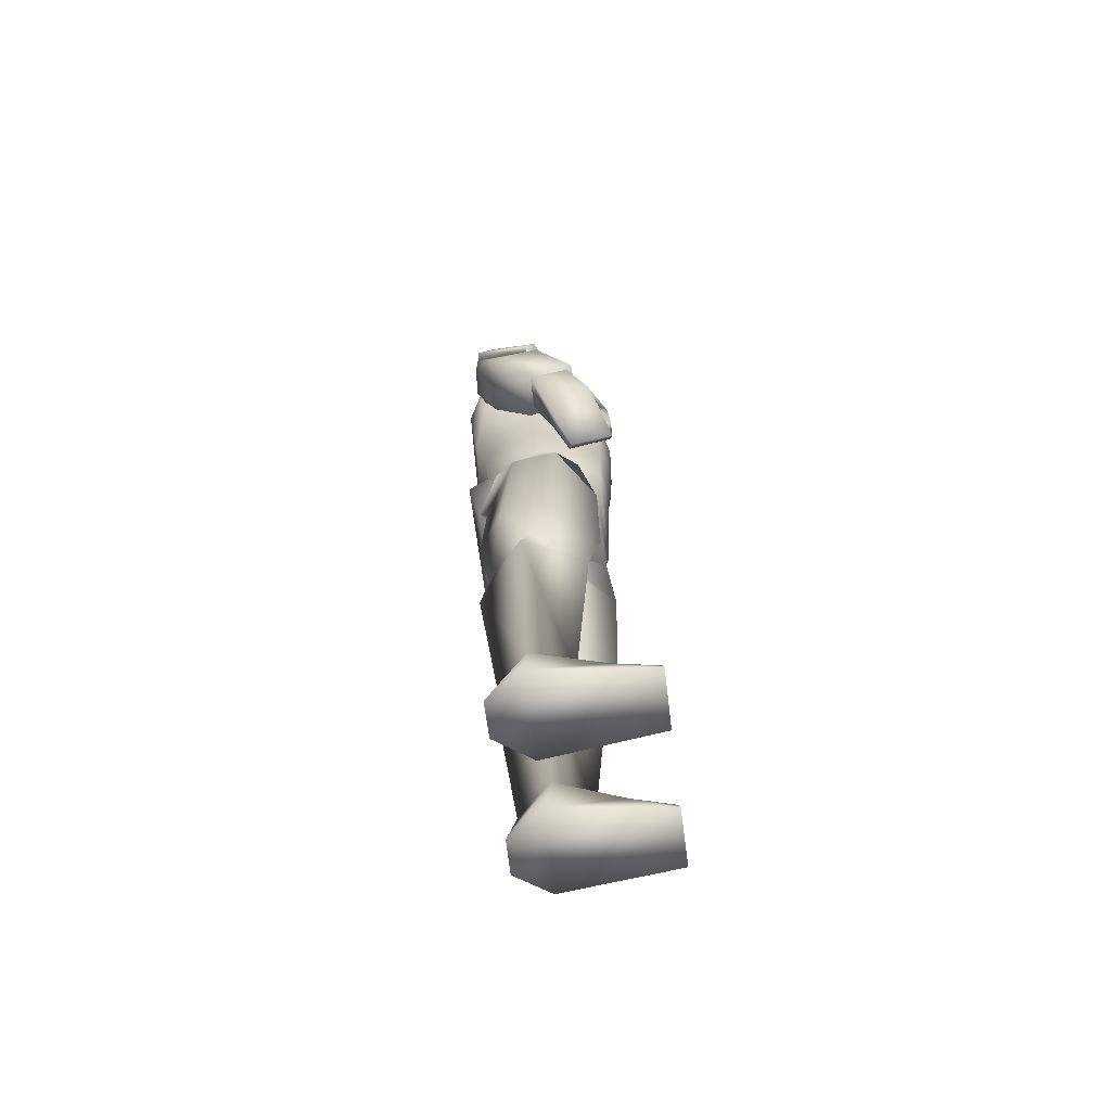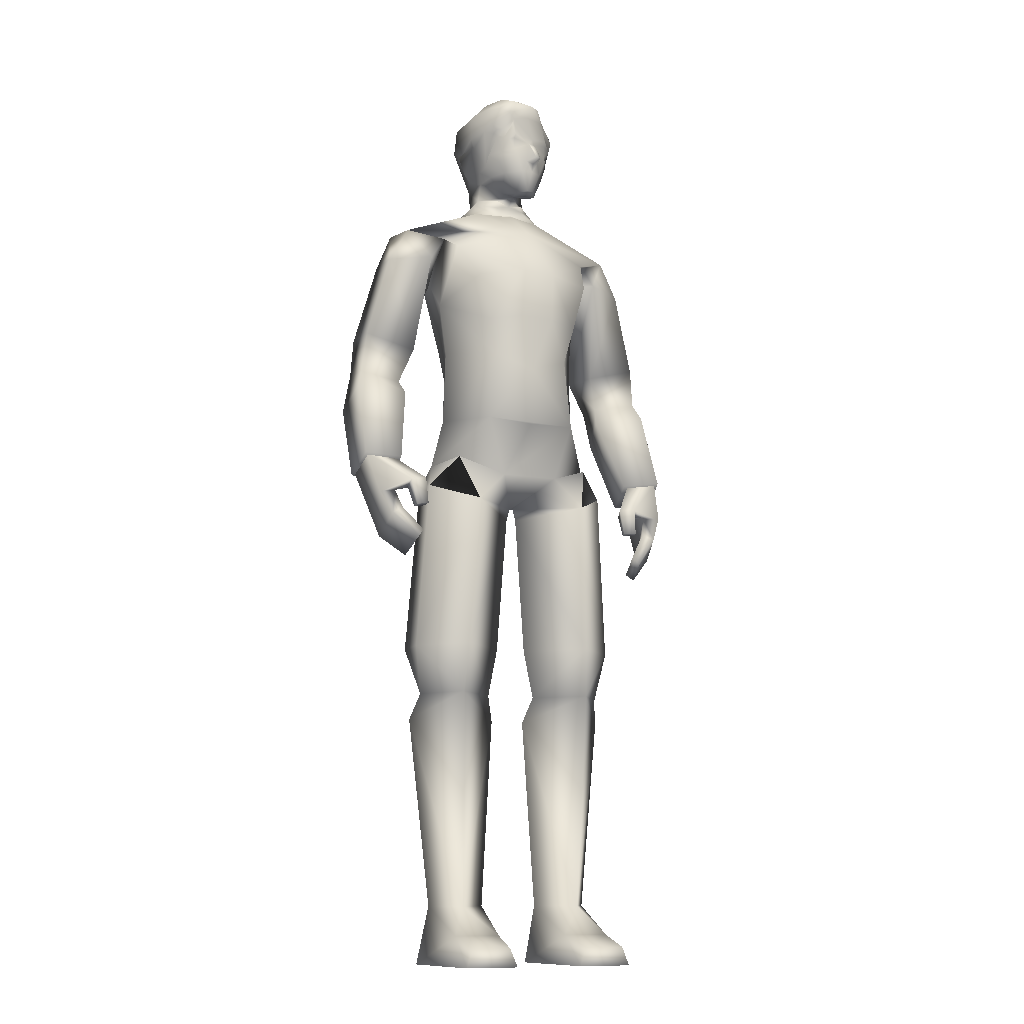
<metadata>
{"format":"obj","ext":"obj","renderer":"f3d","projection":"perspective","resolution":1024,"background":"white","views":[{"elev":-67.9,"azim":-82.7,"up":"+Y"},{"elev":-11.4,"azim":-23.9,"up":"+Y"}]}
</metadata>
<code>
o leon
v -0.5735 0.007368 -0.5244
v -0.9935 0.007001 -0.5284
v -0.7701 0.7525 -0.4443
v -0.8278 0.7465 0.3773
v -0.4708 0.3839 0.7475
v -0.3834 0.75 -0.03222
v -0.2724 0.007631 -0.09253
v -1.275 0.006755 -0.1004
v -1.065 0.3833 0.7396
v -1.117 0.749 -0.08823
v -0.4388 0.007486 1.27
v -0.5301 0.2372 1.251
v -1.128 0.006883 1.274
v -1.045 0.2368 1.255
v 1.856 6.387 -0.3935
v 1.52 7.605 -0.313
v 1.716 7.38 -0.8945
v 1.708 6.585 0.1866
v 2.165 7.701 -0.1327
v 2.354 6.459 -0.2136
v 2.361 7.476 -0.7141
v 2.198 7.997 -0.9309
v 1.565 7.845 -0.4393
v 2.116 7.926 -0.2992
v 1.85 7.735 -1.051
v 1.685 7.889 -1.047
v 2.157 7.811 -0.9808
v 1.878 7.583 -0.9708
v 2.185 6.644 0.3064
v 2.158 7.615 -0.8957
v 1.551 10.08 -0.7796
v 0.7118 10.09 -1.164
v 0.4015 10.53 -0.9313
v 1.151 9.813 0.02657
v 1.072 8.963 -0.1703
v 1.049 9.862 -0.9589
v -1.127 9.828 0.3223
v -1.128 9.863 -0.7747
v -1.057 8.97 -0.005244
v -0.5987 7.241 0.727
v 0.01043 7.966 0.784
v -0.5217 8.144 0.7364
v 0.8691 9.282 0.6505
v 1.017 9.746 0.2373
v 0.6271 7.224 0.699
v -0.6953 8.569 -0.9543
v -0.7458 9.819 -1.074
v 0.5973 8.569 -1.035
v -0.1781 8.703 0.8307
v 0.2939 8.704 0.8039
v 0.5368 8.143 0.6808
v -0.7431 9.257 0.7059
v -0.5909 8.634 0.7352
v 0.6798 8.635 0.6848
v -0.9438 9.745 0.3736
v -0.1565 9.347 0.8612
v 0.3054 9.346 0.8282
v 0.05309 10.03 0.5198
v -0.47 10.44 -0.07971
v 0.01845 10.4 0.07343
v 0.4742 10.43 -0.1477
v -1.61 10.07 -0.5499
v -0.5111 10.53 -0.8605
v 0.9858 7.303 -0.06143
v 0.6493 8.127 -0.8372
v 0.9704 8.324 -0.07537
v -0.9744 7.312 -0.06116
v 0.6407 7.334 -0.7626
v -0.6312 7.321 -0.7597
v 1.563 9.989 -0.2057
v -1.558 9.998 0.02615
v -0.6615 8.127 -0.815
v -0.948 8.298 -0.04086
v 0.9517 9.607 -0.4683
v 1.338 9.577 -0.009338
v 1.101 9.614 -0.9529
v 1.835 9.523 -0.271
v 1.782 9.575 -0.844
v 1.465 8.288 -0.3752
v 1.421 8.348 -1.008
v 2.094 8.529 -1.037
v 2.135 8.472 -0.4016
v 0.1957 10.7 0.3926
v 0.1034 10.7 0.4154
v 0.1108 10.66 0.2731
v 0.3905 11.2 0.377
v 0.2524 11.12 0.4285
v 0.3014 10.97 0.3773
v 0.1961 11.4 0.4277
v 0.1589 11.46 0.4701
v 0.1115 11.39 0.4482
v 0.3401 10.93 -0.3614
v 0.2693 10.74 -0.004289
v 0.03936 10.72 0.05191
v 0.156 10.95 -0.7331
v -0.1652 11.49 -0.8741
v 0.3889 11.5 -0.8127
v -0.6278 11.49 -0.5674
v -0.3771 10.94 -0.6064
v -0.4278 11.05 -0.446
v -0.5561 11.43 -0.4633
v -0.02978 10.67 0.3291
v 0.2688 10.68 0.2579
v -0.07891 11.2 0.4925
v -0.1162 11.29 0.457
v -0.3233 11.48 0.2949
v -0.1934 12.12 0.1891
v -0.4283 11.92 0.1871
v -0.1282 12.02 0.4173
v 0.5273 11.42 0.2109
v 0.4007 11.29 0.3328
v 0.5185 11.29 0.1354
v -0.1157 11.45 0.4478
v -0.1037 11.51 0.4781
v -0.198 11.44 0.428
v 0.4042 11.51 0.3532
v 0.3997 11.45 0.3217
v 0.001307 10.97 0.4511
v 0.0677 11.12 0.4739
v 0.4379 11.93 0.04728
v 0.4443 11.89 0.1453
v 0.5221 11.88 0.02935
v 0.1331 11.82 0.3662
v 0.2055 12 0.3838
v -0.1156 11.75 0.4323
v -0.3717 10.93 -0.1862
v -0.1462 10.74 0.09796
v 0.5137 11.45 -0.3631
v 0.4557 11.39 -0.6657
v 0.3725 11.43 -0.6886
v -0.6193 11.39 -0.4053
v -0.5333 11.45 -0.1086
v -0.4206 11.07 -0.1017
v -0.5338 11.11 -0.3788
v 0.2648 11.05 -0.6165
v 0.3896 11.11 -0.6061
v 0.4181 11.07 -0.3081
v 0.4254 10.94 -0.1052
v -0.3376 10.94 0.1031
v -0.3951 11.67 0.307
v -0.3923 11.11 0.04423
v 0.5662 11.57 0.2073
v 0.4236 11.73 0.2357
v 0.3873 11.82 0.2714
v 0.5494 11.53 -0.3299
v -0.467 11.59 0.1845
v 0.5113 11.86 -0.3467
v -0.07862 12.08 -0.6739
v 0.1316 12 -0.6819
v -0.159 11.82 -0.821
v 0.3131 11.98 0.3222
v 0.1527 11.15 0.6057
v 0.228 11.15 0.5879
v -0.5736 11.54 -0.05479
v 0.1653 11.09 0.4723
v 0.1569 10.98 0.4535
v -0.1914 11.82 0.4669
v -0.2862 11.51 0.3278
v 0.3528 12.02 -0.314
v 0.281 12.09 0.07486
v 0.3796 11.83 -0.7378
v -0.3444 12.07 -0.4937
v 0.02649 12.19 -0.2454
v -0.3821 10.7 -0.2443
v 0.007751 10.49 -0.06563
v 0.4255 10.63 -0.314
v -0.5536 11.88 -0.08578
v -0.5999 11.83 -0.54
v 0.1143 12.16 0.111
v -0.2921 12.15 -0.1644
v 0.2435 10.69 -0.8163
v -0.3333 10.69 -0.7715
v 0.5088 11.19 0.1172
v 0.3607 10.7 -0.3391
v 0.1945 10.74 -0.7541
v 0.4215 10.96 0.1523
v 0.2419 12 -0.6492
v -0.2095 10.96 0.3075
v -0.3253 10.74 -0.6882
v 0.009513 10.6 -0.04178
v 0.1974 12.15 -0.2808
v -0.4356 10.63 -0.2472
v -0.1733 10.39 0.009695
v 0.205 10.42 -0.03395
v 1.535 6.096 0.3272
v 1.48 6.159 0.4934
v 1.798 6.6 0.1192
v 1.999 5.78 0.5117
v 2.166 5.574 -0.0108
v 2.112 6.099 0.4492
v 1.848 5.837 0.4448
v 1.902 6.088 0.3846
v 2.007 5.631 -0.08045
v 2.171 6.636 0.2244
v 1.678 6.165 0.5516
v 1.708 5.814 0.4731
v 1.522 5.82 0.5331
v 1.557 5.809 0.4247
v 1.887 5.251 0.09189
v 1.649 5.486 0.5214
v 1.731 5.406 0.5762
v 1.796 5.333 0.03825
v 1.729 6.106 0.3958
v 1.679 5.824 0.5792
v 1.933 6.422 -0.3176
v 2.312 6.475 -0.2077
v 0.5501 6.396 -0.8617
v 0.7146 6.959 -0.9895
v 1.201 6.622 -0.102
v -1.196 6.623 0.07853
v 0.3857 6.477 0.6743
v -0.3603 6.477 0.6736
v -0.5387 6.396 -0.8605
v 0.01418 7.207 0.7164
v -0.7002 6.959 -0.9897
v -1.288 3.528 -0.02026
v -1.387 3.192 -0.1621
v -0.8955 3.529 0.558
v -0.3294 3.529 0.05286
v -0.2256 3.193 -0.06957
v -0.7862 3.531 -0.6138
v -0.7331 3.065 -0.708
v -0.7607 4.604 -0.7574
v -0.2029 4.159 0.0531
v -1.367 4.157 -0.4132
v -1.408 4.158 0.1281
v -1.206 6.38 -0.3351
v -0.6347 6.116 -0.7341
v -0.8606 4.16 0.7023
v -0.7154 6.126 0.6723
v -1.276 6.334 0.2309
v -0.02504 6.127 0.07355
v -0.05933 5.974 0.05067
v -0.9451 6.719 0.4717
v -1.787 6.398 -0.02839
v -1.589 7.638 0.08774
v -1.606 7.385 -0.515
v -1.813 6.613 0.5626
v -2.264 7.676 0.0912
v -2.317 6.42 0.01458
v -2.281 7.423 -0.5115
v -2.119 8.004 -0.7087
v -1.63 7.821 -0.07601
v -2.185 7.911 -0.04872
v -1.732 7.759 -0.7578
v -1.584 7.926 -0.7022
v -2.053 7.786 -0.7375
v -1.761 7.576 -0.6476
v -2.307 6.629 0.5526
v -2.052 7.578 -0.6398
v -1.013 9.602 -0.2924
v -1.269 9.589 0.2163
v -1.096 9.616 -0.7483
v -1.034 9.67 -0.2202
v -1.812 9.548 -0.01328
v -1.797 9.577 -0.591
v -1.418 8.301 -0.06837
v -1.396 8.346 -0.7082
v -2.075 8.509 -0.7208
v -2.098 8.463 -0.07694
v -0.1761 10.45 -0.04605
v -0.168 10.65 -0.01409
v 0.202 10.56 -0.0715
v -0.1702 10.56 -0.03246
v 0.1976 10.45 -0.07723
v 0.2107 10.64 -0.06184
v 0.2102 10.66 -0.1561
v -0.1741 10.65 -0.09845
v 0.2092 11.31 0.5033
v 0.1521 11.32 0.5145
v 0.1292 11.32 0.5197
v -0.3112 11.9 0.3789
v -0.3886 11.25 0.1627
v -0.3773 11.45 0.213
v -0.2994 11.22 0.2828
v -0.2591 11.27 0.3358
v -0.3398 11.59 0.3176
v -0.2584 11.6 0.3686
v -0.2899 11.11 0.3017
v -0.3599 11.54 0.2746
v -0.2425 11.47 0.3773
v -0.1484 11.63 0.4251
v 0.3234 11.88 -0.6999
v 0.3667 11.91 -0.4841
v 0.3991 11.91 -0.3205
v -0.423 11.36 0.1153
v -0.5304 11.41 -0.02606
v -1.596 6.198 0.7497
v -1.596 6.27 0.9217
v -1.871 6.608 0.4738
v -2.02 5.788 0.836
v -2.015 5.557 0.2968
v -2.173 6.075 0.7369
v -1.873 5.876 0.8031
v -1.958 6.111 0.7224
v -1.856 5.648 0.2629
v -2.267 6.63 0.4758
v -1.799 6.232 0.933
v -1.735 5.884 0.8625
v -1.573 5.929 0.963
v -1.579 5.912 0.8501
v -1.71 5.298 0.4731
v -1.63 5.572 0.9365
v -1.705 5.476 0.974
v -1.628 5.397 0.4386
v -1.799 6.165 0.772
v -1.733 5.899 0.9721
v -1.889 6.432 0.02222
v -2.28 6.443 0.0301
v 0.5751 0.007368 -0.5244
v 0.9951 0.007001 -0.5284
v 0.7717 0.7525 -0.4444
v 0.8294 0.7465 0.3772
v 0.4724 0.3839 0.7475
v 0.385 0.75 -0.03234
v 0.274 0.007631 -0.09253
v 1.274 0.00664 -0.1117
v 1.067 0.3833 0.7396
v 1.119 0.749 -0.08835
v 0.4404 0.007486 1.27
v 0.5317 0.2372 1.251
v 1.13 0.006883 1.274
v 1.047 0.2368 1.255
v 1.307 3.528 -0.02172
v 1.388 3.192 -0.1623
v 0.8971 3.529 0.5579
v 0.331 3.529 0.05273
v 0.2272 3.193 -0.06969
v 0.7878 3.531 -0.6139
v 0.7346 3.065 -0.7082
v 0.7622 4.604 -0.7575
v 0.1976 4.159 0.05351
v 1.368 4.157 -0.4133
v 1.409 4.158 0.1279
v 1.282 6.38 -0.4077
v 0.6626 6.104 -0.7358
v 0.8379 4.16 0.704
v 0.7611 6.091 0.7553
v 1.259 6.334 0.2323
v 0.03335 6.132 0.04673
v 0.07255 5.974 0.05003
v 0.8744 6.64 0.5676
v -0.9949 6.509 -0.58
v 0.8738 6.509 -0.7194
v 0.9923 9.692 -0.4542
f 1 2 3
f 4 5 6
f 6 5 7
f 8 9 10
f 4 10 9
f 4 9 5
f 10 2 8
f 11 8 7
f 1 8 2
f 5 11 7
f 12 13 11
f 12 9 14
f 6 1 3
f 13 9 8
f 10 3 2
f 11 13 8
f 1 7 8
f 5 12 11
f 12 14 13
f 12 5 9
f 6 7 1
f 13 14 9
f 15 16 17
f 18 19 16
f 19 20 21
f 22 23 24
f 25 17 26
f 27 28 25
f 21 27 22
f 24 16 19
f 15 29 18
f 21 15 17
f 30 17 28
f 24 21 22
f 23 17 16
f 25 22 27
f 15 18 16
f 18 29 19
f 19 29 20
f 22 26 23
f 25 28 17
f 27 30 28
f 21 30 27
f 24 23 16
f 15 20 29
f 21 20 15
f 30 21 17
f 24 19 21
f 23 26 17
f 25 26 22
f 31 32 33
f 34 35 36 345
f 37 254 38 39
f 40 41 42
f 43 35 44
f 45 41 40 214
f 46 38 47
f 48 32 36
f 38 46 39
f 36 35 48
f 49 41 50
f 45 51 41
f 52 39 53
f 43 54 35
f 52 55 39
f 37 39 55
f 34 44 35
f 56 57 58
f 59 183 60 184 61
f 62 63 47
f 62 47 38
f 31 36 32
f 64 65 66
f 67 68 64
f 65 35 66
f 69 65 68
f 44 70 58
f 71 55 58
f 64 51 45
f 72 67 73
f 42 67 40
f 72 39 46
f 51 35 54
f 39 42 53
f 62 59 63
f 56 55 52
f 48 72 46
f 71 38 254 37
f 36 70 34 345
f 48 47 32
f 57 49 50
f 61 58 70
f 53 56 52
f 57 54 43
f 49 42 41
f 51 50 41
f 58 59 71
f 61 31 33
f 33 59 61
f 33 47 63
f 57 44 58
f 64 40 67
f 64 68 65
f 67 69 68
f 65 48 35
f 69 72 65
f 44 34 70
f 71 37 55
f 64 66 51
f 72 69 67
f 42 73 67
f 72 73 39
f 51 66 35
f 39 73 42
f 62 71 59
f 56 58 55
f 48 65 72
f 71 62 38
f 36 31 70
f 48 46 47
f 57 56 49
f 61 184 60 58
f 53 49 56
f 57 50 54
f 49 53 42
f 51 54 50
f 58 60 183 59
f 61 70 31
f 33 63 59
f 33 32 47
f 57 43 44
f 64 45 214 40
f 74 75 34
f 31 76 36
f 75 77 70
f 76 31 78
f 70 34 75
f 74 36 76
f 34 345 36 74
f 24 81 82
f 23 82 79
f 26 81 22
f 77 79 82
f 34 31 36 345
f 75 80 79
f 31 77 78
f 78 82 81
f 80 78 81
f 23 80 26
f 82 80 81
f 24 22 81
f 23 24 82
f 26 80 81
f 77 75 79
f 34 70 31
f 75 74 80
f 31 70 77
f 78 77 82
f 80 76 78
f 23 79 80
f 80 74 76
f 82 79 80
f 83 84 85
f 86 87 88
f 89 90 91
f 92 93 94
f 95 96 97
f 98 96 99
f 100 101 99
f 102 85 84
f 103 83 85
f 104 105 276
f 107 108 109
f 110 111 112
f 113 114 115
f 116 117 110
f 104 118 119
f 105 91 113
f 111 117 89
f 105 104 91
f 111 89 86
f 120 121 122
f 123 124 125
f 126 94 127
f 128 129 130
f 101 131 132
f 133 134 100
f 135 136 137
f 93 92 138
f 127 139 126
f 108 140 272
f 133 139 141
f 110 112 142
f 143 121 144
f 142 145 122
f 142 122 121
f 99 96 95
f 140 108 146
f 147 122 145
f 97 130 95
f 110 142 143
f 121 143 142
f 123 144 124
f 148 149 150
f 142 112 145
f 151 144 121
f 117 111 110
f 91 119 152 271
f 89 269 153 87
f 91 104 119
f 89 87 86
f 133 141 132
f 154 132 287
f 152 119 155
f 152 155 153
f 153 155 87
f 88 156 83
f 118 84 156
f 84 83 156
f 138 92 137
f 139 133 126
f 98 99 101
f 135 95 130
f 128 145 112
f 109 157 124
f 151 124 144
f 106 276 281 158
f 113 115 105
f 157 278 125
f 114 125 282 115
f 115 282 281
f 157 125 124
f 130 145 128
f 159 160 120
f 135 92 95
f 149 161 150
f 162 163 148
f 99 164 126
f 165 265 263
f 167 162 168
f 94 102 127
f 101 154 98
f 169 170 107
f 134 132 131
f 171 63 172
f 103 94 93
f 100 126 133
f 111 173 112
f 95 174 175
f 136 128 137
f 88 103 176
f 176 86 88
f 89 116 90
f 177 284 283
f 162 150 168
f 107 167 108
f 102 118 178
f 93 176 103
f 179 95 175
f 94 164 268 180
f 134 101 100
f 136 130 129
f 104 178 118
f 127 178 139
f 138 173 176
f 116 123 90
f 153 270 271 152
f 109 169 107
f 149 163 181
f 143 116 110
f 120 285 159
f 146 167 154
f 168 154 167
f 150 98 168
f 150 97 96
f 161 145 97
f 140 157 272
f 33 166 61
f 182 63 59
f 121 160 151
f 181 169 160
f 181 177 149
f 124 160 169
f 112 137 128
f 165 261 183 60
f 94 174 92
f 175 166 171
f 166 266 263
f 175 172 179
f 180 262 264 165
f 179 182 164
f 146 280 277 140
f 141 286 287
f 87 156 88
f 156 119 118
f 141 178 279
f 125 90 123
f 114 91 90
f 130 97 145
f 159 181 160
f 135 137 92
f 149 177 283 161
f 162 170 163
f 99 179 164
f 165 60 184 265
f 167 170 162
f 94 85 102
f 101 132 154
f 169 163 170
f 134 133 132
f 171 33 63
f 103 85 94
f 100 99 126
f 111 86 173
f 95 92 174
f 136 129 128
f 88 83 103
f 176 173 86
f 89 117 116
f 177 159 285 284
f 162 148 150
f 107 170 167
f 102 84 118
f 93 138 176
f 179 99 95
f 94 126 164
f 134 131 101
f 136 135 130
f 104 276 275 279
f 127 102 178
f 138 137 173
f 116 144 123
f 153 269 270
f 109 124 169
f 149 148 163
f 143 144 116
f 120 122 147
f 146 108 167
f 168 98 154
f 150 96 98
f 150 161 97
f 161 147 145
f 140 277 278 157
f 33 171 166
f 182 172 63
f 121 120 160
f 181 163 169
f 181 159 177
f 124 151 160
f 112 173 137
f 165 264 261
f 94 180 267 174
f 175 174 166
f 166 174 267 266
f 175 171 172
f 180 268 262
f 179 172 182
f 146 274 280
f 141 273 106 274 286
f 87 155 156
f 156 155 119
f 141 139 178
f 125 114 90
f 114 113 91
f 185 186 187
f 188 189 190
f 191 192 193
f 190 194 195
f 196 197 198
f 188 199 189
f 199 193 189
f 200 199 201
f 187 195 194
f 195 192 190
f 202 191 193
f 198 203 196
f 204 203 195
f 185 197 186
f 197 195 186
f 192 205 193
f 192 185 187
f 200 188 191
f 193 206 189
f 192 188 190
f 190 206 194
f 196 204 197
f 188 201 199
f 199 202 193
f 200 202 199
f 187 186 195
f 195 203 192
f 202 200 191
f 198 185 203
f 204 196 203
f 185 198 197
f 197 204 195
f 192 187 205
f 192 203 185
f 200 201 188
f 193 205 206
f 192 191 188
f 190 189 206
f 207 208 209 344
f 67 210 40
f 209 340 207 344
f 209 342 211 340
f 212 234 210 232
f 211 212 232 340
f 213 207 340 232
f 210 343 213 232
f 211 342 209 45
f 213 343 210 215
f 212 40 210 234
f 64 45 209
f 212 45 214 40
f 207 215 208
f 68 215 69
f 64 208 68
f 67 215 210
f 212 211 45
f 207 213 215
f 68 208 215
f 64 209 208
f 67 69 215
f 216 217 218
f 219 218 220
f 220 221 219
f 217 221 222
f 6 222 220
f 222 10 217
f 220 4 6
f 217 4 218
f 220 222 221
f 217 216 221
f 6 3 222
f 222 3 10
f 220 218 4
f 217 10 4
f 223 224 221
f 216 225 221
f 226 225 216
f 219 221 224
f 223 221 225
f 223 227 228
f 229 219 224
f 226 227 225
f 227 213 228
f 226 230 231
f 232 228 213
f 229 233 230
f 233 223 228
f 231 230 212 234
f 212 231 230
f 226 218 229
f 210 231 234
f 216 219 218
f 223 225 227
f 229 218 219
f 226 231 227
f 227 210 343 213
f 226 229 230
f 232 233 228
f 229 224 233
f 233 224 223
f 212 234 231
f 226 216 218
f 210 227 231
f 216 221 219
f 235 236 237
f 238 239 236
f 239 240 241
f 242 243 244
f 245 237 246
f 247 248 245
f 241 247 242
f 244 236 239
f 235 249 238
f 241 235 237
f 250 237 248
f 244 241 242
f 243 237 236
f 245 242 247
f 235 238 236
f 238 249 239
f 239 249 240
f 242 246 243
f 245 248 237
f 247 250 248
f 241 250 247
f 244 243 236
f 235 240 249
f 241 240 235
f 250 241 237
f 244 239 241
f 243 246 237
f 245 246 242
f 251 252 37
f 62 253 38
f 252 255 71
f 253 62 256
f 71 37 252
f 251 38 253
f 37 254 38 251
f 244 259 260
f 243 260 257
f 246 259 242
f 255 257 260
f 37 62 38 254
f 252 258 257
f 62 255 256
f 256 260 259
f 258 256 259
f 243 258 246
f 260 258 259
f 244 242 259
f 243 244 260
f 246 258 259
f 255 252 257
f 37 71 62
f 252 251 258
f 62 71 255
f 256 255 260
f 258 253 256
f 243 257 258
f 258 251 253
f 260 257 258
f 261 264 182 59
f 264 262 182
f 263 265 61 166
f 262 268 164 182
f 183 261 59
f 263 266 180 165
f 266 267 180
f 265 184 61
f 271 270 91
f 270 269 89 91
f 272 157 109
f 272 109 108
f 273 275 276 106
f 277 280 158
f 278 277 158
f 280 274 106 158
f 281 276 115
f 281 282 125 278 158
f 276 105 115
f 283 284 147 161
f 285 120 147
f 284 285 147
f 287 286 146 154
f 286 274 146
f 287 132 141
f 279 178 104
f 279 275 273 141
f 288 289 290
f 291 292 293
f 294 295 296
f 293 297 298
f 299 300 301
f 291 302 292
f 302 296 292
f 303 302 304
f 290 298 297
f 298 295 293
f 305 294 296
f 301 306 299
f 307 306 298
f 288 300 289
f 300 298 289
f 295 308 296
f 295 288 290
f 303 291 294
f 296 309 292
f 295 291 293
f 293 309 297
f 299 307 300
f 291 304 302
f 302 305 296
f 303 305 302
f 290 289 298
f 298 306 295
f 305 303 294
f 301 288 306
f 307 299 306
f 288 301 300
f 300 307 298
f 295 290 308
f 295 306 288
f 303 304 291
f 296 308 309
f 295 294 291
f 293 292 309
f 310 312 311
f 313 315 314
f 315 316 314
f 317 319 318
f 313 318 319
f 313 314 318
f 319 317 311
f 320 316 317
f 310 311 317
f 314 316 320
f 321 320 322
f 321 323 318
f 315 312 310
f 322 317 318
f 319 311 312
f 320 317 322
f 310 317 316
f 314 320 321
f 321 322 323
f 321 318 314
f 315 310 316
f 322 318 323
f 324 326 325
f 327 328 326
f 328 327 329
f 325 330 329
f 315 328 330
f 330 325 319
f 328 315 313
f 325 326 313
f 328 329 330
f 325 329 324
f 315 330 312
f 330 319 312
f 328 313 326
f 325 313 319
f 331 329 332
f 324 329 333
f 334 324 333
f 327 332 329
f 331 333 329
f 331 336 335
f 337 332 327
f 334 333 335
f 335 336 207
f 334 339 338
f 340 207 336
f 337 338 341
f 341 336 331
f 230 233 232 212
f 211 338 339
f 334 337 326
f 209 342 339
f 324 326 327
f 331 335 333
f 337 327 326
f 334 335 339
f 335 207 344 209
f 334 338 337
f 340 336 341
f 337 341 332
f 341 331 332
f 211 339 342
f 334 326 324
f 209 339 335
f 324 327 329
f 338 342 211
f 339 338 342
f 212 234 230
f 234 230 231
f 340 341 338 211

</code>
